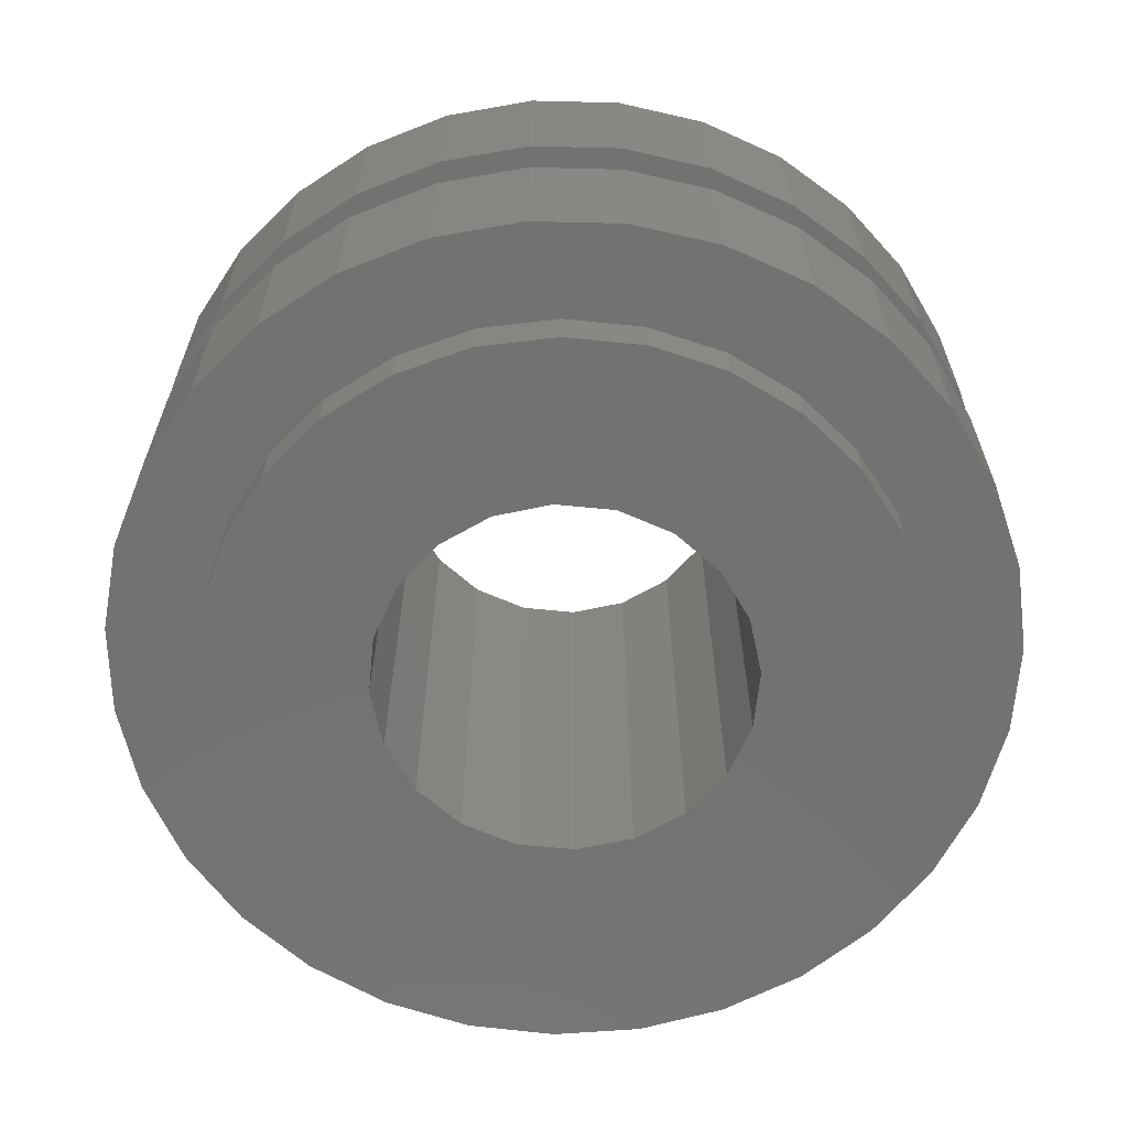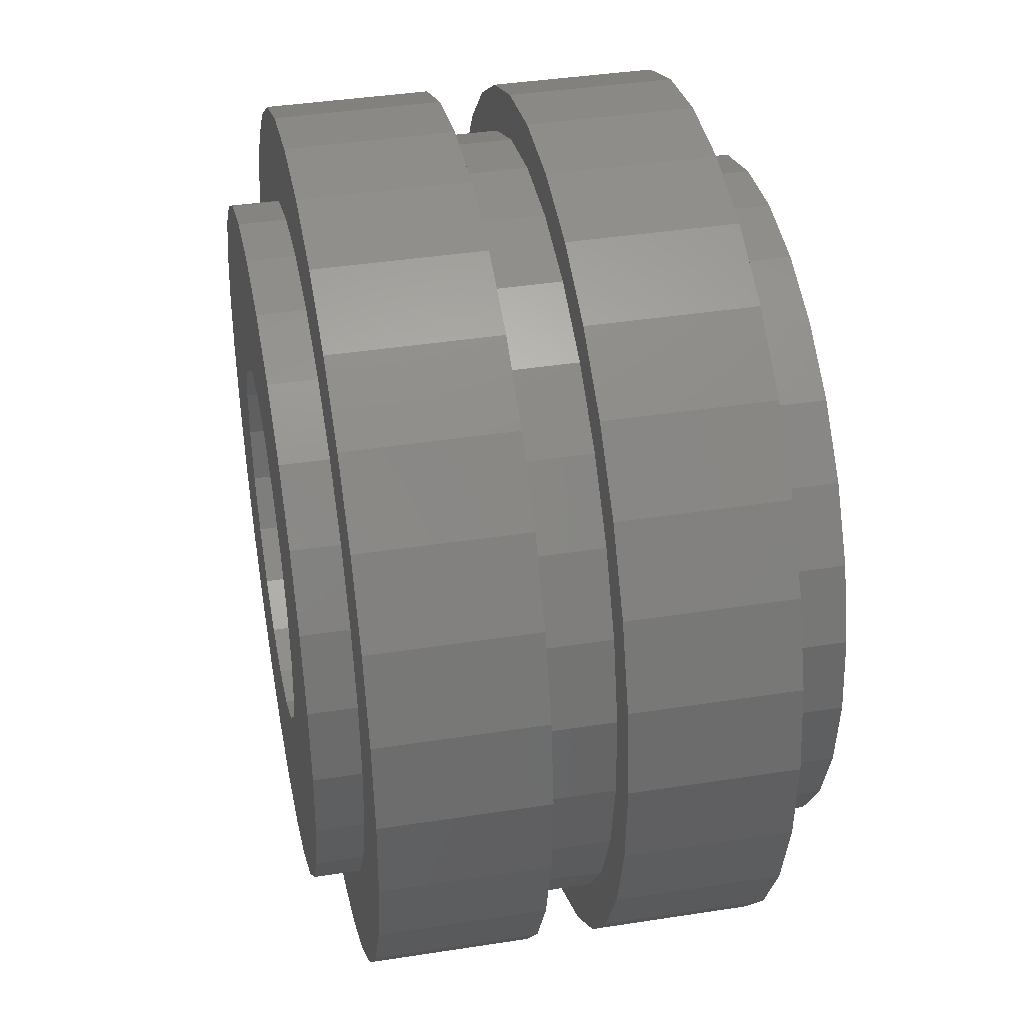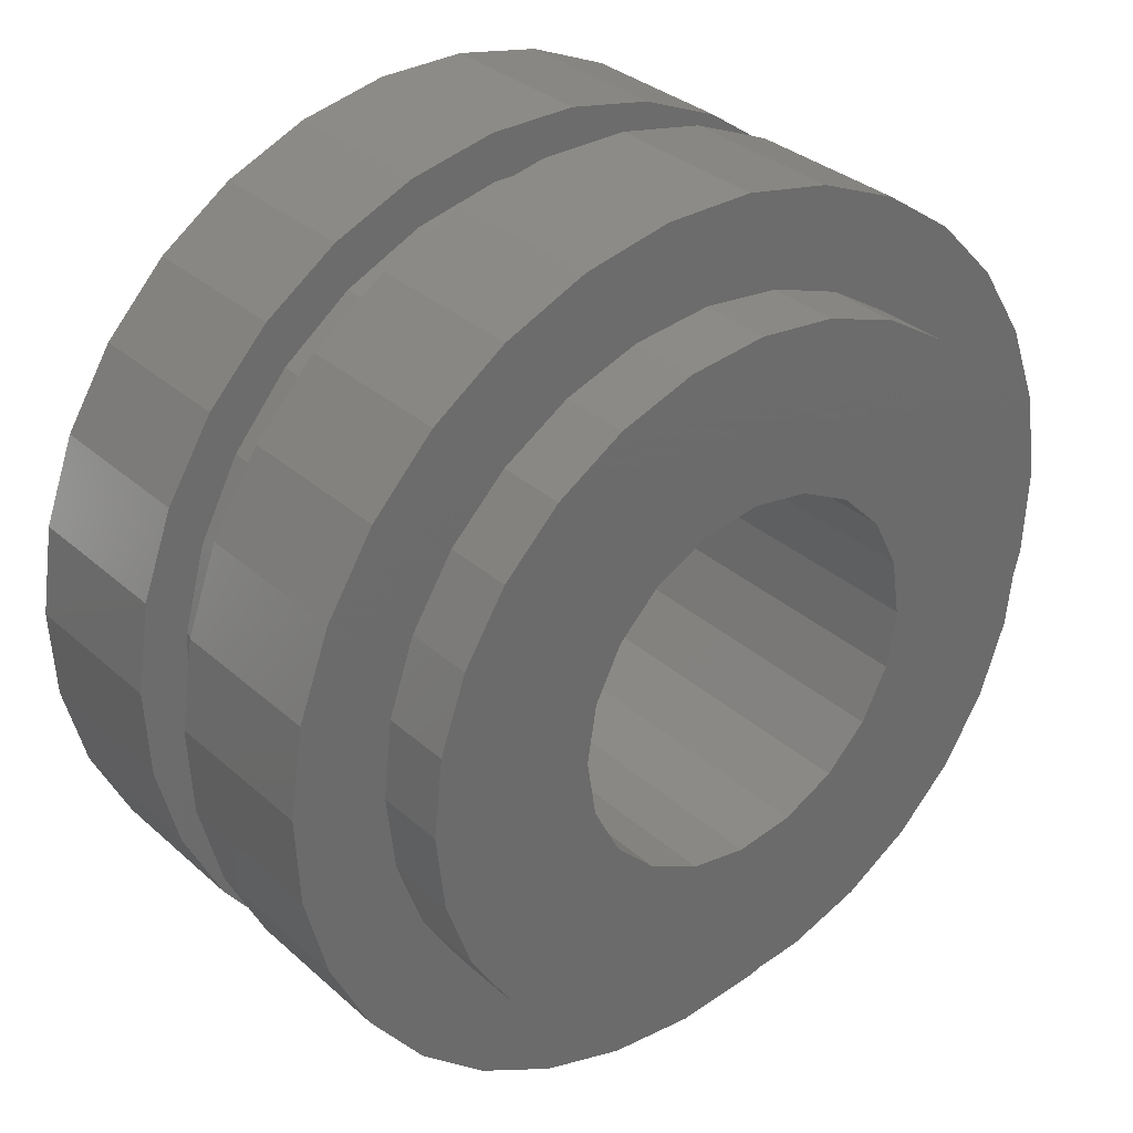
<metadata>
{"format":"stl","ext":"stl","renderer":"f3d","projection":"perspective","resolution":1024,"background":"white","views":[{"elev":-64.1,"azim":-140.8,"up":"+Y"},{"elev":39.9,"azim":79.1,"up":"+Z"},{"elev":32.5,"azim":140.7,"up":"+Z"}]}
</metadata>
<code>
# stl→obj: 334 verts, 668 faces
v -2.472 -11 -7.608
v -1.959e-15 -11 -8
v 0 11 -8
v -4.702 -11 -6.472
v -2.472 11 -7.608
v -6.472 -11 -4.702
v -4.702 11 -6.472
v -7.608 -11 -2.472
v -6.472 11 -4.702
v -8 -11 2.024e-15
v -7.608 11 -2.472
v -7.608 -11 2.472
v -8 11 4.718e-15
v -6.472 -11 4.702
v -7.608 11 2.472
v -4.702 -11 6.472
v -6.472 11 4.702
v -2.472 -11 7.608
v -4.702 11 6.472
v 4.532e-15 -11 8
v -2.472 11 7.608
v 2.472 -11 7.608
v 4.532e-15 11 8
v 4.702 -11 6.472
v 2.472 11 7.608
v 6.472 -11 4.702
v 4.702 11 6.472
v 7.608 -11 2.472
v 6.472 11 4.702
v 8 -11 -7.041e-15
v 7.608 11 2.472
v 7.608 -11 -2.472
v 8 11 -4.347e-15
v 6.472 -11 -4.702
v 7.608 11 -2.472
v 4.702 -11 -6.472
v 6.472 11 -4.702
v 2.472 -11 -7.608
v 4.702 11 -6.472
v 2.472 11 -7.608
v 13.51 -11 6.508
v 11.73 -11 9.352
v 14.62 -11 3.338
v 9.352 -11 11.73
v 6.508 -11 13.51
v -6.508 -11 13.51
v -9.352 -11 11.73
v 3.338 -11 14.62
v 1.837e-15 -11 15
v -3.338 -11 14.62
v -11.73 -11 9.352
v -13.51 -11 6.508
v 6.508 -11 -13.51
v 9.352 -11 -11.73
v 13.51 -11 -6.508
v 3.338 -11 -14.62
v 11.73 -11 -9.352
v -14.62 -11 3.338
v -13.51 -11 -6.508
v -11.73 -11 -9.352
v 14.62 -11 -3.338
v 15 -11 -7.47e-15
v -15 -11 -3.796e-15
v -14.62 -11 -3.338
v -6.508 -11 -13.51
v -9.352 -11 -11.73
v -3.338 -11 -14.62
v 0 -11 -15
v -3.674e-15 -9 -15
v 3.338 -9 -14.62
v 6.508 -9 -13.51
v 9.352 -9 -11.73
v 11.73 -9 -9.352
v 13.51 -9 -6.508
v 14.62 -9 -3.338
v 15 -9 -7.225e-15
v 14.62 -9 3.338
v 13.51 -9 6.508
v 11.73 -9 9.352
v 9.352 -9 11.73
v 6.508 -9 13.51
v 3.338 -9 14.62
v 1.837e-15 -9 15
v -3.338 -9 14.62
v -6.508 -9 13.51
v -9.352 -9 11.73
v -11.73 -9 9.352
v -13.51 -9 6.508
v -14.62 -9 3.338
v -15 -9 -3.551e-15
v -14.62 -9 -3.338
v -13.51 -9 -6.508
v -11.73 -9 -9.352
v -9.352 -9 -11.73
v -6.508 -9 -13.51
v -3.338 -9 -14.62
v 1.922 -9 18.9
v 5.688 -9 18.13
v -1.922 -9 18.9
v -5.688 -9 18.13
v -9.221 -9 16.61
v 17.82 -9 -6.599
v 18.78 -9 -2.877
v 18.98 -9 0.9623
v 18.39 -9 4.762
v 17.06 -9 8.367
v 12.38 -9 14.42
v 9.221 -9 16.61
v -12.38 -9 14.42
v -15.02 -9 11.63
v 15.02 -9 11.63
v -18.78 -9 -2.877
v -17.82 -9 -6.599
v -16.12 -9 -10.05
v -13.77 -9 -13.09
v -17.06 -9 8.367
v -18.39 -9 4.762
v -18.98 -9 0.9623
v 10.85 -9 -15.59
v 13.77 -9 -13.09
v 16.12 -9 -10.05
v 3.825 -9 -18.61
v 7.493 -9 -17.46
v -10.85 -9 -15.59
v -7.493 -9 -17.46
v -3.825 -9 -18.61
v 0 -9 -19
v -4.654e-15 -2 -19
v 3.825 -2 -18.61
v 7.493 -2 -17.46
v 10.85 -2 -15.59
v 13.77 -2 -13.09
v 16.12 -2 -10.05
v 17.82 -2 -6.599
v 18.78 -2 -2.877
v 18.98 -2 0.9623
v 18.39 -2 4.762
v 17.06 -2 8.367
v 15.02 -2 11.63
v 12.38 -2 14.42
v 9.221 -2 16.61
v 5.688 -2 18.13
v 1.922 -2 18.9
v -1.922 -2 18.9
v -5.688 -2 18.13
v -9.221 -2 16.61
v -12.38 -2 14.42
v -15.02 -2 11.63
v -17.06 -2 8.367
v -18.39 -2 4.762
v -18.98 -2 0.9623
v -18.78 -2 -2.877
v -17.82 -2 -6.599
v -16.12 -2 -10.05
v -13.77 -2 -13.09
v -10.85 -2 -15.59
v -7.493 -2 -17.46
v -3.825 -2 -18.61
v -12.96 -2 -11.01
v -10.29 -2 -13.53
v -15.02 -2 -7.963
v -16.38 -2 -4.548
v -16.98 -2 -0.9204
v -16.78 -2 2.75
v -15.79 -2 6.292
v -14.07 -2 9.54
v -7.138 -2 -15.43
v -11.69 -2 12.34
v -8.764 -2 14.57
v -5.428 -2 16.11
v 11.69 -2 12.34
v 8.764 -2 14.57
v 14.07 -2 9.54
v 15.79 -2 6.292
v 16.78 -2 2.75
v 16.98 -2 -0.9204
v 12.96 -2 -11.01
v 10.29 -2 -13.53
v -3.654 -2 -16.6
v 0 -2 -17
v -1.838 -2 16.9
v 1.838 -2 16.9
v 5.428 -2 16.11
v 16.38 -2 -4.548
v 15.02 -2 -7.963
v 7.138 -2 -15.43
v 3.654 -2 -16.6
v -4.164e-15 1 -17
v 3.654 1 -16.6
v 7.138 1 -15.43
v 10.29 1 -13.53
v 12.96 1 -11.01
v 15.02 1 -7.963
v 16.38 1 -4.548
v 16.98 1 -0.9204
v 16.78 1 2.75
v 15.79 1 6.292
v 14.07 1 9.54
v 11.69 1 12.34
v 8.764 1 14.57
v 5.428 1 16.11
v 1.838 1 16.9
v -1.838 1 16.9
v -5.428 1 16.11
v -8.764 1 14.57
v -11.69 1 12.34
v -14.07 1 9.54
v -15.79 1 6.292
v -16.78 1 2.75
v -16.98 1 -0.9204
v -16.38 1 -4.548
v -15.02 1 -7.963
v -12.96 1 -11.01
v -10.29 1 -13.53
v -7.138 1 -15.43
v -3.654 1 -16.6
v 7.493 1 -17.46
v 10.85 1 -15.59
v 18.98 1 0.9623
v 18.39 1 4.762
v 17.06 1 8.367
v 15.02 1 11.63
v 12.38 1 14.42
v 9.221 1 16.61
v -18.98 1 0.9623
v 3.825 1 -18.61
v 13.77 1 -13.09
v 16.12 1 -10.05
v 18.78 1 -2.877
v 5.688 1 18.13
v 1.922 1 18.9
v -1.922 1 18.9
v -18.39 1 4.762
v -18.78 1 -2.877
v -17.82 1 -6.599
v 17.82 1 -6.599
v -5.688 1 18.13
v -9.221 1 16.61
v -12.38 1 14.42
v -16.12 1 -10.05
v -15.02 1 11.63
v -17.06 1 8.367
v -13.77 1 -13.09
v -10.85 1 -15.59
v -7.493 1 -17.46
v -3.825 1 -18.61
v 0 1 -19
v -4.654e-15 8 -19
v 3.825 8 -18.61
v 7.493 8 -17.46
v 10.85 8 -15.59
v 13.77 8 -13.09
v 16.12 8 -10.05
v 17.82 8 -6.599
v 18.78 8 -2.877
v 18.98 8 0.9623
v 18.39 8 4.762
v 17.06 8 8.367
v 15.02 8 11.63
v 12.38 8 14.42
v 9.221 8 16.61
v 5.688 8 18.13
v 1.922 8 18.9
v -1.922 8 18.9
v -5.688 8 18.13
v -9.221 8 16.61
v -12.38 8 14.42
v -15.02 8 11.63
v -17.06 8 8.367
v -18.39 8 4.762
v -18.98 8 0.9623
v -18.78 8 -2.877
v -17.82 8 -6.599
v -16.12 8 -10.05
v -13.77 8 -13.09
v -10.85 8 -15.59
v -7.493 8 -17.46
v -3.825 8 -18.61
v 9.352 8 -11.73
v 6.508 8 -13.51
v 11.73 8 -9.352
v 3.338 8 -14.62
v 13.51 8 -6.508
v 13.51 8 6.508
v 14.62 8 3.338
v 0 8 -15
v 15 8 -5.143e-15
v 14.62 8 -3.338
v -3.338 8 -14.62
v -6.508 8 -13.51
v -13.51 8 -6.508
v -11.73 8 -9.352
v -14.62 8 -3.338
v -15 8 -1.469e-15
v -9.352 8 -11.73
v -14.62 8 3.338
v -13.51 8 6.508
v -11.73 8 9.352
v 3.338 8 14.62
v -9.352 8 11.73
v -6.508 8 13.51
v -3.338 8 14.62
v 1.837e-15 8 15
v 6.508 8 13.51
v 9.352 8 11.73
v 11.73 8 9.352
v -3.674e-15 11 -15
v 3.338 11 -14.62
v 6.508 11 -13.51
v 9.352 11 -11.73
v 11.73 11 -9.352
v 13.51 11 -6.508
v 14.62 11 -3.338
v 15 11 -4.776e-15
v 14.62 11 3.338
v 13.51 11 6.508
v 11.73 11 9.352
v 9.352 11 11.73
v 6.508 11 13.51
v 3.338 11 14.62
v 1.837e-15 11 15
v -3.338 11 14.62
v -6.508 11 13.51
v -9.352 11 11.73
v -11.73 11 9.352
v -13.51 11 6.508
v -14.62 11 3.338
v -15 11 -1.102e-15
v -14.62 11 -3.338
v -13.51 11 -6.508
v -11.73 11 -9.352
v -9.352 11 -11.73
v -6.508 11 -13.51
v -3.338 11 -14.62
f 1 2 3
f 4 1 5
f 6 4 7
f 8 6 9
f 10 8 11
f 12 10 13
f 14 12 15
f 16 14 17
f 18 16 19
f 20 18 21
f 22 20 23
f 24 22 25
f 26 24 27
f 28 26 29
f 30 28 31
f 32 30 33
f 34 32 35
f 36 34 37
f 38 36 39
f 2 38 40
f 40 3 2
f 39 40 38
f 37 39 36
f 35 37 34
f 33 35 32
f 31 33 30
f 29 31 28
f 27 29 26
f 25 27 24
f 23 25 22
f 21 23 20
f 19 21 18
f 17 19 16
f 15 17 14
f 13 15 12
f 11 13 10
f 9 11 8
f 7 9 6
f 5 7 4
f 3 5 1
f 41 42 26
f 28 43 41
f 42 44 24
f 45 22 24
f 46 47 16
f 24 26 42
f 24 44 45
f 48 49 20
f 50 18 20
f 18 50 46
f 47 51 14
f 52 12 14
f 53 54 36
f 55 32 34
f 45 48 22
f 20 49 50
f 14 16 47
f 14 51 52
f 56 38 2
f 38 56 53
f 57 34 36
f 34 57 55
f 20 22 48
f 52 58 12
f 59 60 6
f 36 38 53
f 55 61 32
f 61 62 30
f 43 28 30
f 16 18 46
f 58 63 10
f 64 8 10
f 8 64 59
f 36 54 57
f 30 62 43
f 10 12 58
f 6 8 59
f 65 1 4
f 30 32 61
f 10 63 64
f 60 66 4
f 4 66 65
f 26 28 41
f 65 67 1
f 4 6 60
f 67 68 2
f 2 1 67
f 2 68 56
f 68 69 70
f 56 70 71
f 53 71 72
f 54 72 73
f 57 73 74
f 55 74 75
f 61 75 76
f 62 76 77
f 43 77 78
f 41 78 79
f 42 79 80
f 44 80 81
f 45 81 82
f 48 82 83
f 49 83 84
f 50 84 85
f 46 85 86
f 47 86 87
f 51 87 88
f 52 88 89
f 58 89 90
f 63 90 91
f 64 91 92
f 59 92 93
f 60 93 94
f 66 94 95
f 65 95 96
f 67 96 69
f 69 68 67
f 96 67 65
f 95 65 66
f 94 66 60
f 93 60 59
f 92 59 64
f 91 64 63
f 90 63 58
f 89 58 52
f 88 52 51
f 87 51 47
f 86 47 46
f 85 46 50
f 84 50 49
f 83 49 48
f 82 48 45
f 81 45 44
f 80 44 42
f 79 42 41
f 78 41 43
f 77 43 62
f 76 62 61
f 75 61 55
f 74 55 57
f 73 57 54
f 72 54 53
f 71 53 56
f 70 56 68
f 97 83 82
f 82 98 97
f 99 100 84
f 84 83 99
f 100 101 85
f 102 103 75
f 103 104 76
f 104 105 77
f 105 106 78
f 107 80 79
f 108 81 80
f 98 82 81
f 85 84 100
f 101 109 86
f 109 110 87
f 76 75 103
f 78 77 105
f 111 79 78
f 80 107 108
f 97 99 83
f 87 86 109
f 112 91 90
f 113 92 91
f 114 115 93
f 77 76 104
f 79 111 107
f 86 85 101
f 110 116 88
f 117 89 88
f 118 90 89
f 91 112 113
f 92 113 114
f 119 72 71
f 120 73 72
f 121 74 73
f 78 106 111
f 88 87 110
f 89 117 118
f 93 92 114
f 122 70 69
f 123 71 70
f 72 119 120
f 73 120 121
f 81 108 98
f 90 118 112
f 115 124 94
f 124 125 95
f 70 122 123
f 121 102 74
f 88 116 117
f 95 94 124
f 71 123 119
f 94 93 115
f 125 126 96
f 126 127 69
f 75 74 102
f 69 96 126
f 96 95 125
f 69 127 122
f 127 128 129
f 122 129 130
f 123 130 131
f 119 131 132
f 120 132 133
f 121 133 134
f 102 134 135
f 103 135 136
f 104 136 137
f 105 137 138
f 106 138 139
f 111 139 140
f 107 140 141
f 108 141 142
f 98 142 143
f 97 143 144
f 99 144 145
f 100 145 146
f 101 146 147
f 109 147 148
f 110 148 149
f 116 149 150
f 117 150 151
f 118 151 152
f 112 152 153
f 113 153 154
f 114 154 155
f 115 155 156
f 124 156 157
f 125 157 158
f 126 158 128
f 128 127 126
f 158 126 125
f 157 125 124
f 156 124 115
f 155 115 114
f 154 114 113
f 153 113 112
f 152 112 118
f 151 118 117
f 150 117 116
f 149 116 110
f 148 110 109
f 147 109 101
f 146 101 100
f 145 100 99
f 144 99 97
f 143 97 98
f 142 98 108
f 141 108 107
f 140 107 111
f 139 111 106
f 138 106 105
f 137 105 104
f 136 104 103
f 135 103 102
f 134 102 121
f 133 121 120
f 132 120 119
f 131 119 123
f 130 123 122
f 129 122 127
f 155 159 160
f 154 161 159
f 153 162 161
f 152 163 162
f 151 150 164
f 150 149 165
f 149 148 166
f 156 160 167
f 159 155 154
f 162 153 152
f 163 152 151
f 166 165 149
f 148 147 168
f 147 146 169
f 146 145 170
f 140 171 172
f 139 173 171
f 138 174 173
f 137 175 174
f 136 176 175
f 133 132 177
f 132 131 178
f 158 179 180
f 157 167 179
f 160 156 155
f 164 163 151
f 168 166 148
f 170 169 146
f 145 144 181
f 144 143 182
f 142 183 182
f 141 172 183
f 171 140 139
f 174 138 137
f 175 137 136
f 135 134 184
f 134 133 185
f 178 177 132
f 131 130 186
f 130 129 187
f 179 158 157
f 161 154 153
f 169 168 147
f 182 181 144
f 183 142 141
f 173 139 138
f 184 176 135
f 177 185 133
f 187 186 130
f 129 128 180
f 167 157 156
f 181 170 145
f 172 141 140
f 185 184 134
f 180 187 129
f 165 164 150
f 136 135 176
f 180 128 158
f 186 178 131
f 182 143 142
f 180 188 189
f 187 189 190
f 186 190 191
f 178 191 192
f 177 192 193
f 185 193 194
f 184 194 195
f 176 195 196
f 175 196 197
f 174 197 198
f 173 198 199
f 171 199 200
f 172 200 201
f 183 201 202
f 182 202 203
f 181 203 204
f 170 204 205
f 169 205 206
f 168 206 207
f 166 207 208
f 165 208 209
f 164 209 210
f 163 210 211
f 162 211 212
f 161 212 213
f 159 213 214
f 160 214 215
f 167 215 216
f 179 216 188
f 188 180 179
f 216 179 167
f 215 167 160
f 214 160 159
f 213 159 161
f 212 161 162
f 211 162 163
f 210 163 164
f 209 164 165
f 208 165 166
f 207 166 168
f 206 168 169
f 205 169 170
f 204 170 181
f 203 181 182
f 202 182 183
f 201 183 172
f 200 172 171
f 199 171 173
f 198 173 174
f 197 174 175
f 196 175 176
f 195 176 184
f 194 184 185
f 193 185 177
f 192 177 178
f 191 178 186
f 190 186 187
f 189 187 180
f 217 190 189
f 218 191 190
f 219 220 196
f 220 221 197
f 221 222 198
f 222 223 199
f 223 224 200
f 225 210 209
f 226 189 188
f 190 217 218
f 227 192 191
f 228 193 192
f 229 195 194
f 195 229 219
f 198 197 221
f 200 199 223
f 230 231 202
f 232 203 202
f 209 233 225
f 234 235 211
f 189 226 217
f 192 227 228
f 236 194 193
f 196 195 219
f 199 198 222
f 224 230 201
f 202 231 232
f 237 204 203
f 238 205 204
f 239 206 205
f 211 210 234
f 235 240 212
f 191 218 227
f 194 236 229
f 201 200 224
f 203 232 237
f 205 238 239
f 241 207 206
f 242 208 207
f 233 209 208
f 212 211 235
f 240 243 213
f 243 244 214
f 244 245 215
f 193 228 236
f 202 201 230
f 206 239 241
f 208 242 233
f 213 212 240
f 215 214 244
f 245 246 216
f 246 247 188
f 197 196 220
f 207 241 242
f 214 213 243
f 188 216 246
f 204 237 238
f 216 215 245
f 225 234 210
f 188 247 226
f 247 248 249
f 226 249 250
f 217 250 251
f 218 251 252
f 227 252 253
f 228 253 254
f 236 254 255
f 229 255 256
f 219 256 257
f 220 257 258
f 221 258 259
f 222 259 260
f 223 260 261
f 224 261 262
f 230 262 263
f 231 263 264
f 232 264 265
f 237 265 266
f 238 266 267
f 239 267 268
f 241 268 269
f 242 269 270
f 233 270 271
f 225 271 272
f 234 272 273
f 235 273 274
f 240 274 275
f 243 275 276
f 244 276 277
f 245 277 278
f 246 278 248
f 248 247 246
f 278 246 245
f 277 245 244
f 276 244 243
f 275 243 240
f 274 240 235
f 273 235 234
f 272 234 225
f 271 225 233
f 270 233 242
f 269 242 241
f 268 241 239
f 267 239 238
f 266 238 237
f 265 237 232
f 264 232 231
f 263 231 230
f 262 230 224
f 261 224 223
f 260 223 222
f 259 222 221
f 258 221 220
f 257 220 219
f 256 219 229
f 255 229 236
f 254 236 228
f 253 228 227
f 252 227 218
f 251 218 217
f 250 217 226
f 249 226 247
f 252 251 279
f 251 250 280
f 253 252 281
f 280 279 251
f 250 249 282
f 283 254 253
f 282 280 250
f 259 258 284
f 257 285 284
f 279 281 252
f 249 248 286
f 284 258 257
f 256 287 285
f 255 288 287
f 254 283 288
f 286 282 249
f 278 289 286
f 285 257 256
f 288 255 254
f 286 248 278
f 277 290 289
f 287 256 255
f 289 278 277
f 274 291 292
f 273 272 293
f 272 271 294
f 281 283 253
f 276 295 290
f 275 292 295
f 292 275 274
f 294 293 272
f 271 270 296
f 270 269 297
f 268 298 297
f 263 262 299
f 290 277 276
f 274 273 291
f 296 294 271
f 297 269 268
f 267 300 298
f 266 301 300
f 265 302 301
f 264 303 302
f 303 264 263
f 262 261 304
f 261 260 305
f 260 259 306
f 295 276 275
f 297 296 270
f 300 267 266
f 302 265 264
f 304 299 262
f 306 305 260
f 293 291 273
f 301 266 265
f 305 304 261
f 298 268 267
f 284 306 259
f 299 303 263
f 286 307 308
f 282 308 309
f 280 309 310
f 279 310 311
f 281 311 312
f 283 312 313
f 288 313 314
f 287 314 315
f 285 315 316
f 284 316 317
f 306 317 318
f 305 318 319
f 304 319 320
f 299 320 321
f 303 321 322
f 302 322 323
f 301 323 324
f 300 324 325
f 298 325 326
f 297 326 327
f 296 327 328
f 294 328 329
f 293 329 330
f 291 330 331
f 292 331 332
f 295 332 333
f 290 333 334
f 289 334 307
f 307 286 289
f 334 289 290
f 333 290 295
f 332 295 292
f 331 292 291
f 330 291 293
f 329 293 294
f 328 294 296
f 327 296 297
f 326 297 298
f 325 298 300
f 324 300 301
f 323 301 302
f 322 302 303
f 321 303 299
f 320 299 304
f 319 304 305
f 318 305 306
f 317 306 284
f 316 284 285
f 315 285 287
f 314 287 288
f 313 288 283
f 312 283 281
f 311 281 279
f 310 279 280
f 309 280 282
f 308 282 286
f 330 11 9
f 9 331 330
f 329 328 13
f 326 325 17
f 312 311 37
f 331 9 7
f 13 11 329
f 327 15 13
f 15 327 326
f 319 318 27
f 316 31 29
f 35 313 312
f 311 310 39
f 309 40 39
f 330 329 11
f 17 15 326
f 323 21 19
f 320 25 23
f 25 320 319
f 317 29 27
f 29 317 316
f 315 314 33
f 313 35 33
f 39 37 311
f 39 310 309
f 308 307 3
f 334 5 3
f 333 332 7
f 13 328 327
f 324 19 17
f 19 324 323
f 322 321 23
f 27 25 319
f 316 315 31
f 33 314 313
f 309 308 40
f 3 307 334
f 5 334 333
f 17 325 324
f 23 21 322
f 27 318 317
f 37 35 312
f 7 5 333
f 323 322 21
f 33 31 315
f 7 332 331
f 3 40 308
f 23 321 320

</code>
